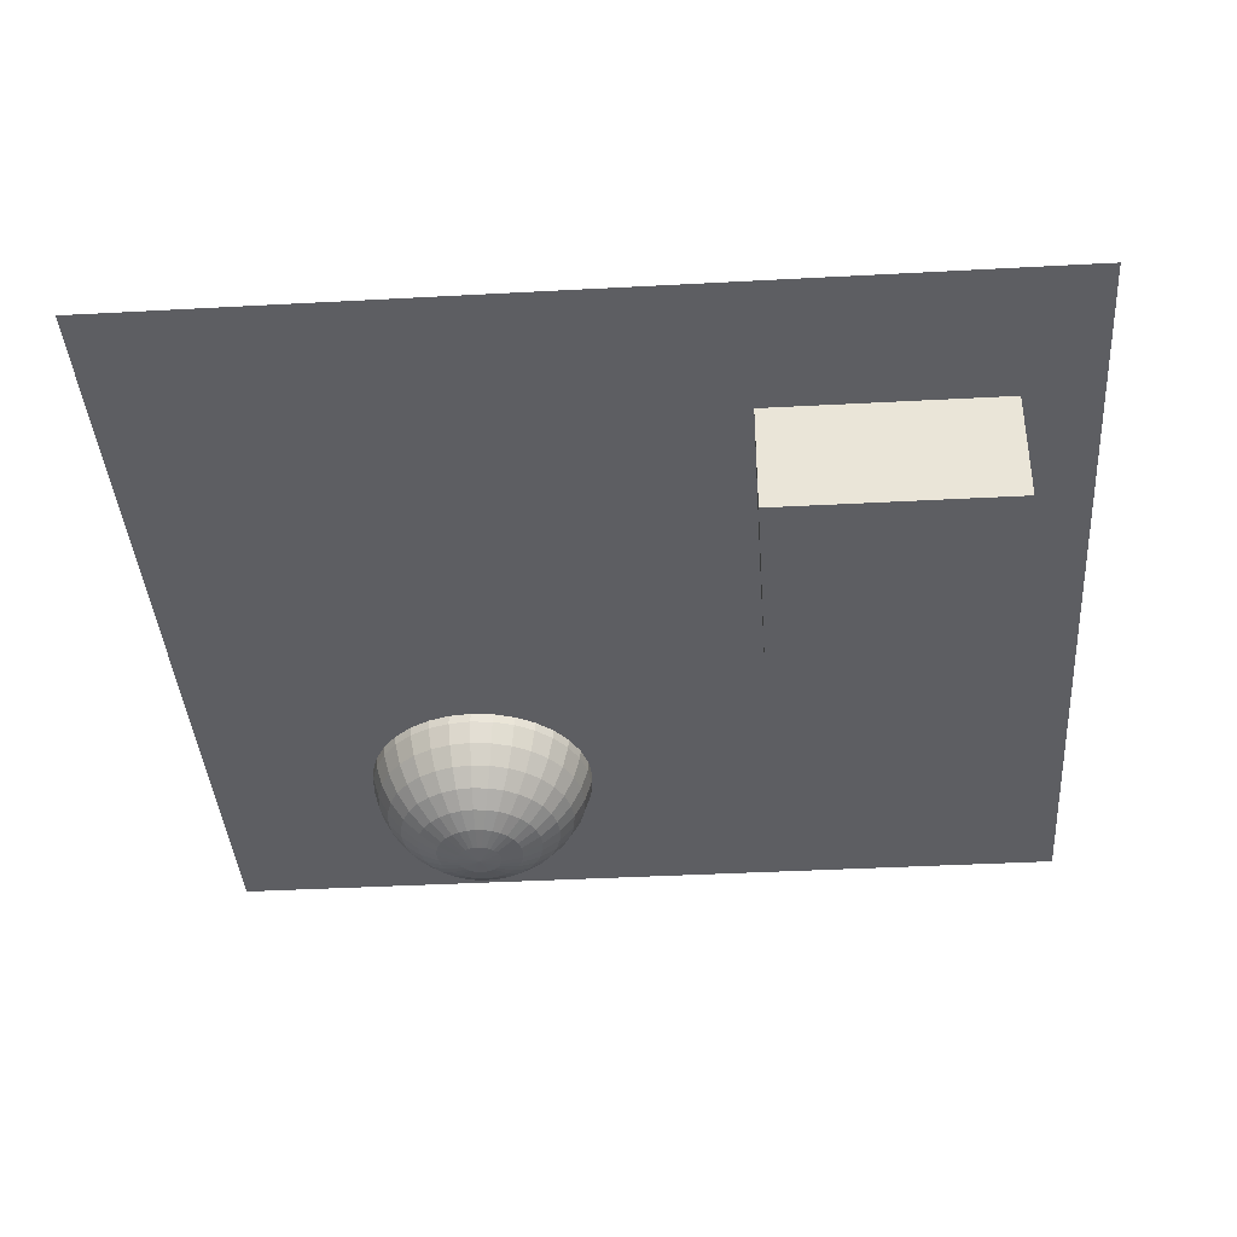
<metadata>
{"format":"obj","ext":"obj","renderer":"f3d","projection":"perspective","resolution":1024,"background":"white","views":[{"elev":-39.0,"azim":93.9,"up":"+Y"}]}
</metadata>
<code>
o Cube
v 2.513 1 -3.196
v 2.513 -1 -3.196
v 2.513 1 -1.196
v 2.513 -1 -1.196
v 0.5131 1 -3.196
v 0.5131 -1 -3.196
v 0.5131 1 -1.196
v 0.5131 -1 -1.196
v -2.145 1.097 1.174
v -2.145 1.04 0.9864
v -2.145 0.9477 0.8135
v -2.145 0.8233 0.662
v -2.145 0.6718 0.5376
v -2.145 0.4989 0.4452
v -2.145 0.3113 0.3883
v -2.145 -0.4394 0.5376
v -2.145 -0.5909 0.662
v -2.145 -0.7153 0.8135
v -2.107 1.097 1.178
v -2.07 1.04 0.9937
v -2.037 0.9477 0.8242
v -2.007 0.8233 0.6755
v -1.983 0.6718 0.5536
v -1.965 0.4989 0.4629
v -1.954 0.3113 0.4071
v -1.95 0.1162 0.3883
v -1.954 -0.07887 0.4071
v -1.965 -0.2665 0.4629
v -1.983 -0.4394 0.5536
v -2.007 -0.5909 0.6755
v -2.037 -0.7153 0.8242
v -2.07 -0.8077 0.9937
v -2.107 -0.8646 1.178
v -2.07 1.097 1.189
v -1.998 1.04 1.016
v -1.932 0.9477 0.8558
v -1.874 0.8233 0.7158
v -1.827 0.6718 0.6009
v -1.791 0.4989 0.5155
v -1.77 0.3113 0.4629
v -1.762 0.1162 0.4452
v -1.77 -0.07887 0.4629
v -1.791 -0.2665 0.5155
v -1.827 -0.4394 0.6009
v -1.874 -0.5909 0.7158
v -1.932 -0.7153 0.8558
v -1.998 -0.8077 1.016
v -2.07 -0.8646 1.189
v -2.037 1.097 1.207
v -1.932 1.04 1.051
v -1.836 0.9477 0.9071
v -1.752 0.8233 0.7811
v -1.683 0.6718 0.6777
v -1.632 0.4989 0.6009
v -1.6 0.3113 0.5536
v -1.589 0.1162 0.5376
v -1.6 -0.07887 0.5536
v -1.632 -0.2665 0.6009
v -1.683 -0.4394 0.6777
v -1.752 -0.5909 0.7811
v -1.836 -0.7153 0.9071
v -1.932 -0.8077 1.051
v -2.037 -0.8646 1.207
v -2.007 1.097 1.231
v -1.874 1.04 1.098
v -1.752 0.9477 0.9762
v -1.645 0.8233 0.8691
v -1.557 0.6718 0.7811
v -1.492 0.4989 0.7158
v -1.451 0.3113 0.6755
v -1.438 0.1162 0.662
v -1.451 -0.07887 0.6755
v -1.492 -0.2665 0.7158
v -1.557 -0.4394 0.7811
v -1.645 -0.5909 0.8691
v -1.752 -0.7153 0.9762
v -1.874 -0.8077 1.098
v -2.007 -0.8646 1.231
v -1.983 1.097 1.261
v -1.827 1.04 1.156
v -1.683 0.9477 1.06
v -1.557 0.8233 0.9762
v -1.454 0.6718 0.9071
v -1.377 0.4989 0.8558
v -1.329 0.3113 0.8242
v -1.313 0.1162 0.8135
v -1.329 -0.07887 0.8242
v -1.377 -0.2665 0.8558
v -1.454 -0.4394 0.9071
v -1.557 -0.5909 0.9762
v -1.683 -0.7153 1.06
v -1.827 -0.8077 1.156
v -1.983 -0.8646 1.261
v -1.965 1.097 1.294
v -1.791 1.04 1.223
v -1.632 0.9477 1.156
v -1.492 0.8233 1.098
v -1.377 0.6718 1.051
v -1.291 0.4989 1.016
v -1.239 0.3113 0.9937
v -1.221 0.1162 0.9864
v -1.239 -0.07887 0.9937
v -1.291 -0.2665 1.016
v -1.377 -0.4394 1.051
v -1.492 -0.5909 1.098
v -1.632 -0.7153 1.156
v -1.791 -0.8077 1.223
v -1.965 -0.8646 1.294
v -1.954 1.097 1.331
v -1.77 1.04 1.294
v -1.6 0.9477 1.261
v -1.451 0.8233 1.231
v -1.329 0.6718 1.207
v -1.239 0.4989 1.189
v -1.183 0.3113 1.178
v -1.164 0.1162 1.174
v -1.183 -0.07887 1.178
v -1.239 -0.2665 1.189
v -1.329 -0.4394 1.207
v -1.451 -0.5909 1.231
v -1.6 -0.7153 1.261
v -1.77 -0.8077 1.294
v -1.954 -0.8646 1.331
v -1.95 1.097 1.369
v -1.762 1.04 1.369
v -1.589 0.9477 1.369
v -1.438 0.8233 1.369
v -1.313 0.6718 1.369
v -1.221 0.4989 1.369
v -1.164 0.3113 1.369
v -1.145 0.1162 1.369
v -1.164 -0.07887 1.369
v -1.221 -0.2665 1.369
v -1.313 -0.4394 1.369
v -1.438 -0.5909 1.369
v -1.589 -0.7153 1.369
v -1.762 -0.8077 1.369
v -1.95 -0.8646 1.369
v -1.954 1.097 1.407
v -1.77 1.04 1.444
v -1.6 0.9477 1.477
v -1.451 0.8233 1.507
v -1.329 0.6718 1.531
v -1.239 0.4989 1.549
v -1.183 0.3113 1.56
v -1.164 0.1162 1.564
v -1.183 -0.07887 1.56
v -1.239 -0.2665 1.549
v -1.329 -0.4394 1.531
v -1.451 -0.5909 1.507
v -1.6 -0.7153 1.477
v -1.77 -0.8077 1.444
v -1.954 -0.8646 1.407
v -1.965 1.097 1.444
v -1.791 1.04 1.516
v -1.632 0.9477 1.582
v -1.492 0.8233 1.64
v -1.377 0.6718 1.687
v -1.291 0.4989 1.723
v -1.239 0.3113 1.744
v -1.221 0.1162 1.752
v -1.239 -0.07887 1.744
v -1.291 -0.2665 1.723
v -1.377 -0.4394 1.687
v -1.492 -0.5909 1.64
v -1.632 -0.7153 1.582
v -1.791 -0.8077 1.516
v -1.965 -0.8646 1.444
v -1.983 1.097 1.477
v -1.827 1.04 1.582
v -1.683 0.9477 1.678
v -1.557 0.8233 1.762
v -1.454 0.6718 1.831
v -1.377 0.4989 1.882
v -1.329 0.3113 1.914
v -1.313 0.1162 1.925
v -1.329 -0.07887 1.914
v -1.377 -0.2665 1.882
v -1.454 -0.4394 1.831
v -1.557 -0.5909 1.762
v -1.683 -0.7153 1.678
v -1.827 -0.8077 1.582
v -1.983 -0.8646 1.477
v -2.007 1.097 1.507
v -1.874 1.04 1.64
v -1.752 0.9477 1.762
v -1.645 0.8233 1.869
v -1.557 0.6718 1.957
v -1.492 0.4989 2.022
v -1.451 0.3113 2.063
v -1.438 0.1162 2.076
v -1.451 -0.07887 2.063
v -1.492 -0.2665 2.022
v -1.557 -0.4394 1.957
v -1.645 -0.5909 1.869
v -1.752 -0.7153 1.762
v -1.874 -0.8077 1.64
v -2.007 -0.8646 1.507
v -2.037 1.097 1.531
v -1.932 1.04 1.687
v -1.836 0.9477 1.831
v -1.752 0.8233 1.957
v -1.683 0.6718 2.06
v -1.632 0.4989 2.137
v -1.6 0.3113 2.185
v -1.589 0.1162 2.201
v -1.6 -0.07887 2.185
v -1.632 -0.2665 2.137
v -1.683 -0.4394 2.06
v -1.752 -0.5909 1.957
v -1.836 -0.7153 1.831
v -1.932 -0.8077 1.687
v -2.037 -0.8646 1.531
v -2.07 1.097 1.549
v -1.998 1.04 1.723
v -1.932 0.9477 1.882
v -1.874 0.8233 2.022
v -1.827 0.6718 2.137
v -1.791 0.4989 2.223
v -1.77 0.3113 2.275
v -1.762 0.1162 2.293
v -1.77 -0.07887 2.275
v -1.791 -0.2665 2.223
v -1.827 -0.4394 2.137
v -1.874 -0.5909 2.022
v -1.932 -0.7153 1.882
v -1.998 -0.8077 1.723
v -2.07 -0.8646 1.549
v -2.107 1.097 1.56
v -2.07 1.04 1.744
v -2.037 0.9477 1.914
v -2.007 0.8233 2.063
v -1.983 0.6718 2.185
v -1.965 0.4989 2.275
v -1.954 0.3113 2.331
v -1.95 0.1162 2.35
v -1.954 -0.07887 2.331
v -1.965 -0.2665 2.275
v -1.983 -0.4394 2.185
v -2.007 -0.5909 2.063
v -2.037 -0.7153 1.914
v -2.07 -0.8077 1.744
v -2.107 -0.8646 1.56
v -2.145 1.097 1.564
v -2.145 1.04 1.752
v -2.145 0.9477 1.925
v -2.145 0.8233 2.076
v -2.145 0.6718 2.201
v -2.145 0.4989 2.293
v -2.145 0.3113 2.35
v -2.145 0.1162 2.369
v -2.145 -0.07887 2.35
v -2.145 -0.2665 2.293
v -2.145 -0.4394 2.201
v -2.145 -0.5909 2.076
v -2.145 -0.7153 1.925
v -2.145 -0.8077 1.752
v -2.145 -0.8646 1.564
v -2.183 1.097 1.56
v -2.22 1.04 1.744
v -2.253 0.9477 1.914
v -2.283 0.8233 2.063
v -2.307 0.6718 2.185
v -2.325 0.4989 2.275
v -2.336 0.3113 2.331
v -2.34 0.1162 2.35
v -2.336 -0.07887 2.331
v -2.325 -0.2665 2.275
v -2.307 -0.4394 2.185
v -2.283 -0.5909 2.063
v -2.253 -0.7153 1.914
v -2.22 -0.8077 1.744
v -2.183 -0.8646 1.56
v -2.22 1.097 1.549
v -2.291 1.04 1.723
v -2.358 0.9477 1.882
v -2.415 0.8233 2.022
v -2.463 0.6718 2.137
v -2.498 0.4989 2.223
v -2.52 0.3113 2.275
v -2.528 0.1162 2.293
v -2.52 -0.07887 2.275
v -2.498 -0.2665 2.223
v -2.463 -0.4394 2.137
v -2.415 -0.5909 2.022
v -2.358 -0.7153 1.882
v -2.291 -0.8077 1.723
v -2.22 -0.8646 1.549
v -2.253 1.097 1.531
v -2.358 1.04 1.687
v -2.454 0.9477 1.831
v -2.538 0.8233 1.957
v -2.607 0.6718 2.06
v -2.658 0.4989 2.137
v -2.69 0.3113 2.185
v -2.7 0.1162 2.201
v -2.69 -0.07887 2.185
v -2.658 -0.2665 2.137
v -2.607 -0.4394 2.06
v -2.538 -0.5909 1.957
v -2.454 -0.7153 1.831
v -2.358 -0.8077 1.687
v -2.253 -0.8646 1.531
v -2.283 1.097 1.507
v -2.415 1.04 1.64
v -2.538 0.9477 1.762
v -2.645 0.8233 1.869
v -2.733 0.6718 1.957
v -2.798 0.4989 2.022
v -2.838 0.3113 2.063
v -2.852 0.1162 2.076
v -2.838 -0.07887 2.063
v -2.798 -0.2665 2.022
v -2.733 -0.4394 1.957
v -2.645 -0.5909 1.869
v -2.538 -0.7153 1.762
v -2.415 -0.8077 1.64
v -2.283 -0.8646 1.507
v -2.307 1.097 1.477
v -2.463 1.04 1.582
v -2.607 0.9477 1.678
v -2.733 0.8233 1.762
v -2.836 0.6718 1.831
v -2.913 0.4989 1.882
v -2.96 0.3113 1.914
v -2.976 0.1162 1.925
v -2.96 -0.07887 1.914
v -2.913 -0.2665 1.882
v -2.836 -0.4394 1.831
v -2.733 -0.5909 1.762
v -2.607 -0.7153 1.678
v -2.463 -0.8077 1.582
v -2.307 -0.8646 1.477
v -2.145 1.116 1.369
v -2.325 1.097 1.444
v -2.498 1.04 1.516
v -2.658 0.9477 1.582
v -2.798 0.8233 1.64
v -2.913 0.6718 1.687
v -2.998 0.4989 1.723
v -3.051 0.3113 1.744
v -3.069 0.1162 1.752
v -3.051 -0.07887 1.744
v -2.998 -0.2665 1.723
v -2.913 -0.4394 1.687
v -2.798 -0.5909 1.64
v -2.658 -0.7153 1.582
v -2.498 -0.8077 1.516
v -2.325 -0.8646 1.444
v -2.336 1.097 1.407
v -2.52 1.04 1.444
v -2.69 0.9477 1.477
v -2.838 0.8233 1.507
v -2.96 0.6718 1.531
v -3.051 0.4989 1.549
v -3.107 0.3113 1.56
v -3.126 0.1162 1.564
v -3.107 -0.07887 1.56
v -3.051 -0.2665 1.549
v -2.96 -0.4394 1.531
v -2.838 -0.5909 1.507
v -2.69 -0.7153 1.477
v -2.52 -0.8077 1.444
v -2.336 -0.8646 1.407
v -2.34 1.097 1.369
v -2.528 1.04 1.369
v -2.7 0.9477 1.369
v -2.852 0.8233 1.369
v -2.976 0.6718 1.369
v -3.069 0.4989 1.369
v -3.126 0.3113 1.369
v -3.145 0.1162 1.369
v -3.126 -0.07887 1.369
v -3.069 -0.2665 1.369
v -2.976 -0.4394 1.369
v -2.852 -0.5909 1.369
v -2.7 -0.7153 1.369
v -2.528 -0.8077 1.369
v -2.34 -0.8646 1.369
v -2.336 1.097 1.331
v -2.52 1.04 1.294
v -2.69 0.9477 1.261
v -2.838 0.8233 1.231
v -2.96 0.6718 1.207
v -3.051 0.4989 1.189
v -3.107 0.3113 1.178
v -3.126 0.1162 1.174
v -3.107 -0.07887 1.178
v -3.051 -0.2665 1.189
v -2.96 -0.4394 1.207
v -2.838 -0.5909 1.231
v -2.69 -0.7153 1.261
v -2.52 -0.8077 1.294
v -2.336 -0.8646 1.331
v -2.325 1.097 1.294
v -2.498 1.04 1.223
v -2.658 0.9477 1.156
v -2.798 0.8233 1.098
v -2.913 0.6718 1.051
v -2.998 0.4989 1.016
v -3.051 0.3113 0.9937
v -3.069 0.1162 0.9864
v -3.051 -0.07887 0.9937
v -2.998 -0.2665 1.016
v -2.913 -0.4394 1.051
v -2.798 -0.5909 1.098
v -2.658 -0.7153 1.156
v -2.498 -0.8077 1.223
v -2.325 -0.8646 1.294
v -2.307 1.097 1.261
v -2.463 1.04 1.156
v -2.607 0.9477 1.06
v -2.733 0.8233 0.9762
v -2.836 0.6718 0.9071
v -2.913 0.4989 0.8558
v -2.96 0.3113 0.8242
v -2.976 0.1162 0.8135
v -2.96 -0.07887 0.8242
v -2.913 -0.2665 0.8558
v -2.836 -0.4394 0.9071
v -2.733 -0.5909 0.9762
v -2.607 -0.7153 1.06
v -2.463 -0.8077 1.156
v -2.307 -0.8646 1.261
v -2.283 1.097 1.231
v -2.415 1.04 1.098
v -2.538 0.9477 0.9762
v -2.645 0.8233 0.8691
v -2.733 0.6718 0.7811
v -2.798 0.4989 0.7158
v -2.838 0.3113 0.6755
v -2.852 0.1162 0.662
v -2.838 -0.07887 0.6755
v -2.798 -0.2665 0.7158
v -2.733 -0.4394 0.7811
v -2.645 -0.5909 0.8691
v -2.538 -0.7153 0.9762
v -2.415 -0.8077 1.098
v -2.283 -0.8646 1.231
v -2.253 1.097 1.207
v -2.358 1.04 1.051
v -2.454 0.9477 0.9071
v -2.538 0.8233 0.7811
v -2.607 0.6718 0.6777
v -2.658 0.4989 0.6009
v -2.69 0.3113 0.5536
v -2.7 0.1162 0.5376
v -2.69 -0.07887 0.5536
v -2.658 -0.2665 0.6009
v -2.607 -0.4394 0.6777
v -2.538 -0.5909 0.7811
v -2.454 -0.7153 0.9071
v -2.358 -0.8077 1.051
v -2.253 -0.8646 1.207
v -2.22 1.097 1.189
v -2.291 1.04 1.016
v -2.358 0.9477 0.8558
v -2.415 0.8233 0.7158
v -2.463 0.6718 0.6009
v -2.498 0.4989 0.5155
v -2.52 0.3113 0.4629
v -2.528 0.1162 0.4452
v -2.52 -0.07887 0.4629
v -2.498 -0.2665 0.5155
v -2.463 -0.4394 0.6009
v -2.415 -0.5909 0.7158
v -2.358 -0.7153 0.8558
v -2.291 -0.8077 1.016
v -2.22 -0.8646 1.189
v -2.183 1.097 1.178
v -2.22 1.04 0.9937
v -2.253 0.9477 0.8242
v -2.283 0.8233 0.6755
v -2.307 0.6718 0.5536
v -2.325 0.4989 0.4629
v -2.336 0.3113 0.4071
v -2.34 0.1162 0.3883
v -2.336 -0.07887 0.4071
v -2.325 -0.2665 0.4629
v -2.307 -0.4394 0.5536
v -2.283 -0.5909 0.6755
v -2.253 -0.7153 0.8242
v -2.22 -0.8077 0.9937
v -2.183 -0.8646 1.178
v -2.145 0.1162 0.3691
v -2.145 -0.07887 0.3883
v -2.145 -0.2665 0.4452
v -2.145 -0.8077 0.9864
v -2.145 -0.8646 1.174
v -2.145 -0.8838 1.369
v -3.827 0 3.827
v 3.827 0 3.827
v -3.827 0 -3.827
v 3.827 0 -3.827
f 1 5 7 3
f 4 3 7 8
f 8 7 5 6
f 6 2 4 8
f 2 1 3 4
f 6 5 1 2
f 12 11 21 22
f 17 16 29 30
f 13 12 22 23
f 18 17 30 31
f 14 13 23 24
f 488 18 31 32
f 15 14 24 25
f 489 488 32 33
f 485 15 25 26
f 9 334 19
f 490 489 33
f 486 485 26 27
f 10 9 19 20
f 487 486 27 28
f 11 10 20 21
f 16 487 28 29
f 28 27 42 43
f 21 20 35 36
f 29 28 43 44
f 22 21 36 37
f 30 29 44 45
f 23 22 37 38
f 31 30 45 46
f 24 23 38 39
f 32 31 46 47
f 25 24 39 40
f 33 32 47 48
f 26 25 40 41
f 19 334 34
f 490 33 48
f 27 26 41 42
f 20 19 34 35
f 47 46 61 62
f 40 39 54 55
f 48 47 62 63
f 41 40 55 56
f 34 334 49
f 490 48 63
f 42 41 56 57
f 35 34 49 50
f 43 42 57 58
f 36 35 50 51
f 44 43 58 59
f 37 36 51 52
f 45 44 59 60
f 38 37 52 53
f 46 45 60 61
f 39 38 53 54
f 59 58 73 74
f 52 51 66 67
f 60 59 74 75
f 53 52 67 68
f 61 60 75 76
f 54 53 68 69
f 62 61 76 77
f 55 54 69 70
f 63 62 77 78
f 56 55 70 71
f 49 334 64
f 490 63 78
f 57 56 71 72
f 50 49 64 65
f 58 57 72 73
f 51 50 65 66
f 78 77 92 93
f 71 70 85 86
f 64 334 79
f 490 78 93
f 72 71 86 87
f 65 64 79 80
f 73 72 87 88
f 66 65 80 81
f 74 73 88 89
f 67 66 81 82
f 75 74 89 90
f 68 67 82 83
f 76 75 90 91
f 69 68 83 84
f 77 76 91 92
f 70 69 84 85
f 82 81 96 97
f 90 89 104 105
f 83 82 97 98
f 91 90 105 106
f 84 83 98 99
f 92 91 106 107
f 85 84 99 100
f 93 92 107 108
f 86 85 100 101
f 79 334 94
f 490 93 108
f 87 86 101 102
f 80 79 94 95
f 88 87 102 103
f 81 80 95 96
f 89 88 103 104
f 101 100 115 116
f 94 334 109
f 490 108 123
f 102 101 116 117
f 95 94 109 110
f 103 102 117 118
f 96 95 110 111
f 104 103 118 119
f 97 96 111 112
f 105 104 119 120
f 98 97 112 113
f 106 105 120 121
f 99 98 113 114
f 107 106 121 122
f 100 99 114 115
f 108 107 122 123
f 120 119 134 135
f 113 112 127 128
f 121 120 135 136
f 114 113 128 129
f 122 121 136 137
f 115 114 129 130
f 123 122 137 138
f 116 115 130 131
f 109 334 124
f 490 123 138
f 117 116 131 132
f 110 109 124 125
f 118 117 132 133
f 111 110 125 126
f 119 118 133 134
f 112 111 126 127
f 124 334 139
f 490 138 153
f 132 131 146 147
f 125 124 139 140
f 133 132 147 148
f 126 125 140 141
f 134 133 148 149
f 127 126 141 142
f 135 134 149 150
f 128 127 142 143
f 136 135 150 151
f 129 128 143 144
f 137 136 151 152
f 130 129 144 145
f 138 137 152 153
f 131 130 145 146
f 143 142 157 158
f 151 150 165 166
f 144 143 158 159
f 152 151 166 167
f 145 144 159 160
f 153 152 167 168
f 146 145 160 161
f 139 334 154
f 490 153 168
f 147 146 161 162
f 140 139 154 155
f 148 147 162 163
f 141 140 155 156
f 149 148 163 164
f 142 141 156 157
f 150 149 164 165
f 162 161 176 177
f 155 154 169 170
f 163 162 177 178
f 156 155 170 171
f 164 163 178 179
f 157 156 171 172
f 165 164 179 180
f 158 157 172 173
f 166 165 180 181
f 159 158 173 174
f 167 166 181 182
f 160 159 174 175
f 168 167 182 183
f 161 160 175 176
f 154 334 169
f 490 168 183
f 181 180 195 196
f 174 173 188 189
f 182 181 196 197
f 175 174 189 190
f 183 182 197 198
f 176 175 190 191
f 169 334 184
f 490 183 198
f 177 176 191 192
f 170 169 184 185
f 178 177 192 193
f 171 170 185 186
f 179 178 193 194
f 172 171 186 187
f 180 179 194 195
f 173 172 187 188
f 193 192 207 208
f 186 185 200 201
f 194 193 208 209
f 187 186 201 202
f 195 194 209 210
f 188 187 202 203
f 196 195 210 211
f 189 188 203 204
f 197 196 211 212
f 190 189 204 205
f 198 197 212 213
f 191 190 205 206
f 184 334 199
f 490 198 213
f 192 191 206 207
f 185 184 199 200
f 212 211 226 227
f 205 204 219 220
f 213 212 227 228
f 206 205 220 221
f 199 334 214
f 490 213 228
f 207 206 221 222
f 200 199 214 215
f 208 207 222 223
f 201 200 215 216
f 209 208 223 224
f 202 201 216 217
f 210 209 224 225
f 203 202 217 218
f 211 210 225 226
f 204 203 218 219
f 216 215 230 231
f 224 223 238 239
f 217 216 231 232
f 225 224 239 240
f 218 217 232 233
f 226 225 240 241
f 219 218 233 234
f 227 226 241 242
f 220 219 234 235
f 228 227 242 243
f 221 220 235 236
f 214 334 229
f 490 228 243
f 222 221 236 237
f 215 214 229 230
f 223 222 237 238
f 235 234 249 250
f 243 242 257 258
f 236 235 250 251
f 229 334 244
f 490 243 258
f 237 236 251 252
f 230 229 244 245
f 238 237 252 253
f 231 230 245 246
f 239 238 253 254
f 232 231 246 247
f 240 239 254 255
f 233 232 247 248
f 241 240 255 256
f 234 233 248 249
f 242 241 256 257
f 254 253 268 269
f 247 246 261 262
f 255 254 269 270
f 248 247 262 263
f 256 255 270 271
f 249 248 263 264
f 257 256 271 272
f 250 249 264 265
f 258 257 272 273
f 251 250 265 266
f 244 334 259
f 490 258 273
f 252 251 266 267
f 245 244 259 260
f 253 252 267 268
f 246 245 260 261
f 273 272 287 288
f 266 265 280 281
f 259 334 274
f 490 273 288
f 267 266 281 282
f 260 259 274 275
f 268 267 282 283
f 261 260 275 276
f 269 268 283 284
f 262 261 276 277
f 270 269 284 285
f 263 262 277 278
f 271 270 285 286
f 264 263 278 279
f 272 271 286 287
f 265 264 279 280
f 277 276 291 292
f 285 284 299 300
f 278 277 292 293
f 286 285 300 301
f 279 278 293 294
f 287 286 301 302
f 280 279 294 295
f 288 287 302 303
f 281 280 295 296
f 274 334 289
f 490 288 303
f 282 281 296 297
f 275 274 289 290
f 283 282 297 298
f 276 275 290 291
f 284 283 298 299
f 296 295 310 311
f 289 334 304
f 490 303 318
f 297 296 311 312
f 290 289 304 305
f 298 297 312 313
f 291 290 305 306
f 299 298 313 314
f 292 291 306 307
f 300 299 314 315
f 293 292 307 308
f 301 300 315 316
f 294 293 308 309
f 302 301 316 317
f 295 294 309 310
f 303 302 317 318
f 315 314 329 330
f 308 307 322 323
f 316 315 330 331
f 309 308 323 324
f 317 316 331 332
f 310 309 324 325
f 318 317 332 333
f 311 310 325 326
f 304 334 319
f 490 318 333
f 312 311 326 327
f 305 304 319 320
f 313 312 327 328
f 306 305 320 321
f 314 313 328 329
f 307 306 321 322
f 490 333 349
f 327 326 342 343
f 320 319 335 336
f 328 327 343 344
f 321 320 336 337
f 329 328 344 345
f 322 321 337 338
f 330 329 345 346
f 323 322 338 339
f 331 330 346 347
f 324 323 339 340
f 332 331 347 348
f 325 324 340 341
f 333 332 348 349
f 326 325 341 342
f 319 334 335
f 347 346 361 362
f 340 339 354 355
f 348 347 362 363
f 341 340 355 356
f 349 348 363 364
f 342 341 356 357
f 335 334 350
f 490 349 364
f 343 342 357 358
f 336 335 350 351
f 344 343 358 359
f 337 336 351 352
f 345 344 359 360
f 338 337 352 353
f 346 345 360 361
f 339 338 353 354
f 351 350 365 366
f 359 358 373 374
f 352 351 366 367
f 360 359 374 375
f 353 352 367 368
f 361 360 375 376
f 354 353 368 369
f 362 361 376 377
f 355 354 369 370
f 363 362 377 378
f 356 355 370 371
f 364 363 378 379
f 357 356 371 372
f 350 334 365
f 490 364 379
f 358 357 372 373
f 370 369 384 385
f 378 377 392 393
f 371 370 385 386
f 379 378 393 394
f 372 371 386 387
f 365 334 380
f 490 379 394
f 373 372 387 388
f 366 365 380 381
f 374 373 388 389
f 367 366 381 382
f 375 374 389 390
f 368 367 382 383
f 376 375 390 391
f 369 368 383 384
f 377 376 391 392
f 389 388 403 404
f 382 381 396 397
f 390 389 404 405
f 383 382 397 398
f 391 390 405 406
f 384 383 398 399
f 392 391 406 407
f 385 384 399 400
f 393 392 407 408
f 386 385 400 401
f 394 393 408 409
f 387 386 401 402
f 380 334 395
f 490 394 409
f 388 387 402 403
f 381 380 395 396
f 408 407 422 423
f 401 400 415 416
f 409 408 423 424
f 402 401 416 417
f 395 334 410
f 490 409 424
f 403 402 417 418
f 396 395 410 411
f 404 403 418 419
f 397 396 411 412
f 405 404 419 420
f 398 397 412 413
f 406 405 420 421
f 399 398 413 414
f 407 406 421 422
f 400 399 414 415
f 412 411 426 427
f 420 419 434 435
f 413 412 427 428
f 421 420 435 436
f 414 413 428 429
f 422 421 436 437
f 415 414 429 430
f 423 422 437 438
f 416 415 430 431
f 424 423 438 439
f 417 416 431 432
f 410 334 425
f 490 424 439
f 418 417 432 433
f 411 410 425 426
f 419 418 433 434
f 431 430 445 446
f 439 438 453 454
f 432 431 446 447
f 425 334 440
f 490 439 454
f 433 432 447 448
f 426 425 440 441
f 434 433 448 449
f 427 426 441 442
f 435 434 449 450
f 428 427 442 443
f 436 435 450 451
f 429 428 443 444
f 437 436 451 452
f 430 429 444 445
f 438 437 452 453
f 450 449 464 465
f 443 442 457 458
f 451 450 465 466
f 444 443 458 459
f 452 451 466 467
f 445 444 459 460
f 453 452 467 468
f 446 445 460 461
f 454 453 468 469
f 447 446 461 462
f 440 334 455
f 490 454 469
f 448 447 462 463
f 441 440 455 456
f 449 448 463 464
f 442 441 456 457
f 469 468 483 484
f 462 461 476 477
f 455 334 470
f 490 469 484
f 463 462 477 478
f 456 455 470 471
f 464 463 478 479
f 457 456 471 472
f 465 464 479 480
f 458 457 472 473
f 466 465 480 481
f 459 458 473 474
f 467 466 481 482
f 460 459 474 475
f 468 467 482 483
f 461 460 475 476
f 481 480 16 17
f 474 473 12 13
f 482 481 17 18
f 475 474 13 14
f 483 482 18 488
f 476 475 14 15
f 484 483 488 489
f 477 476 15 485
f 470 334 9
f 490 484 489
f 478 477 485 486
f 471 470 9 10
f 479 478 486 487
f 472 471 10 11
f 480 479 487 16
f 473 472 11 12
f 491 492 494 493

</code>
